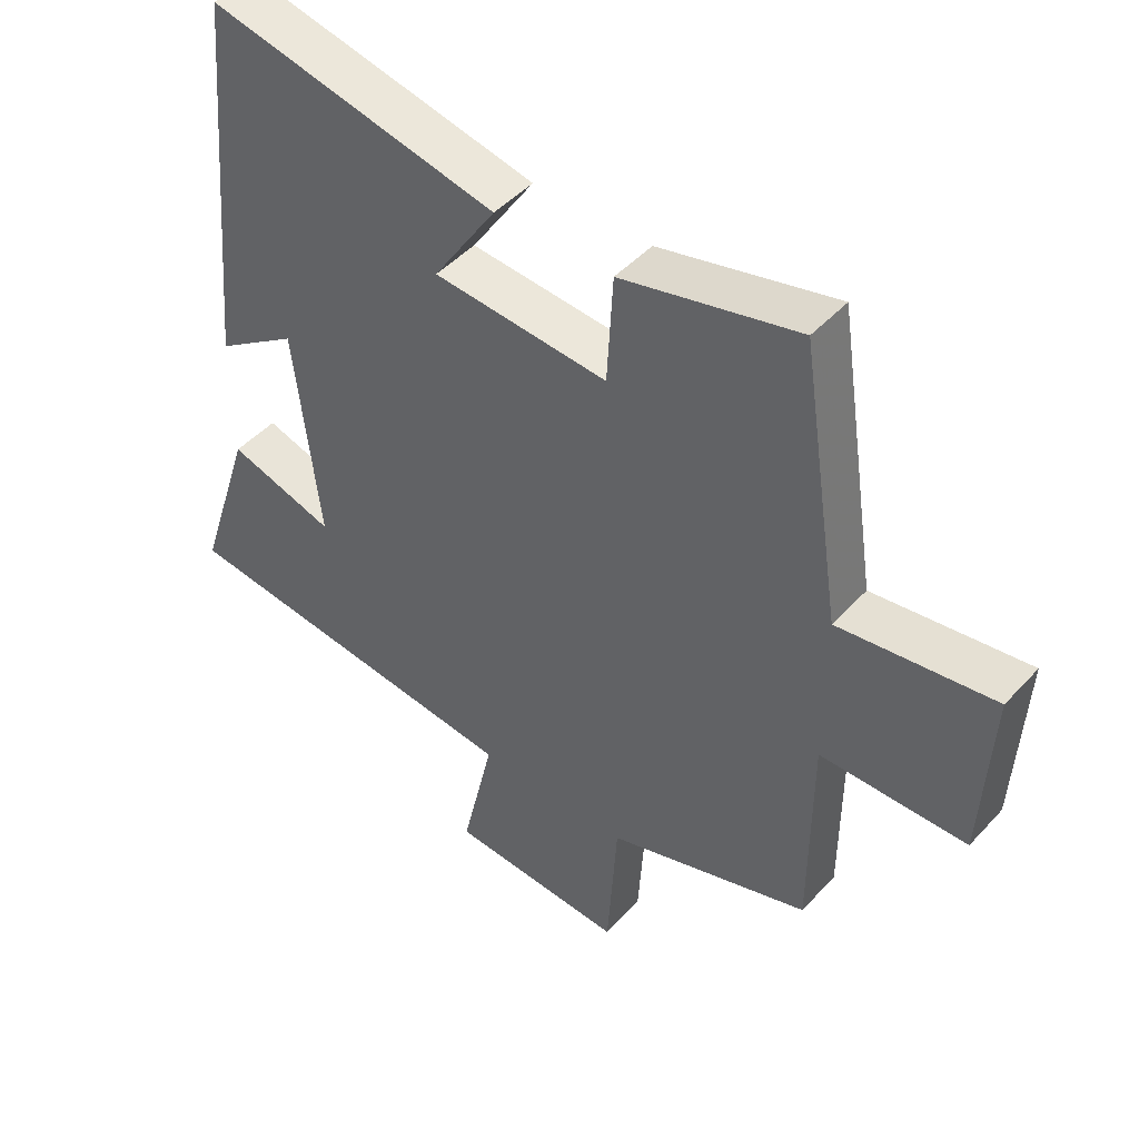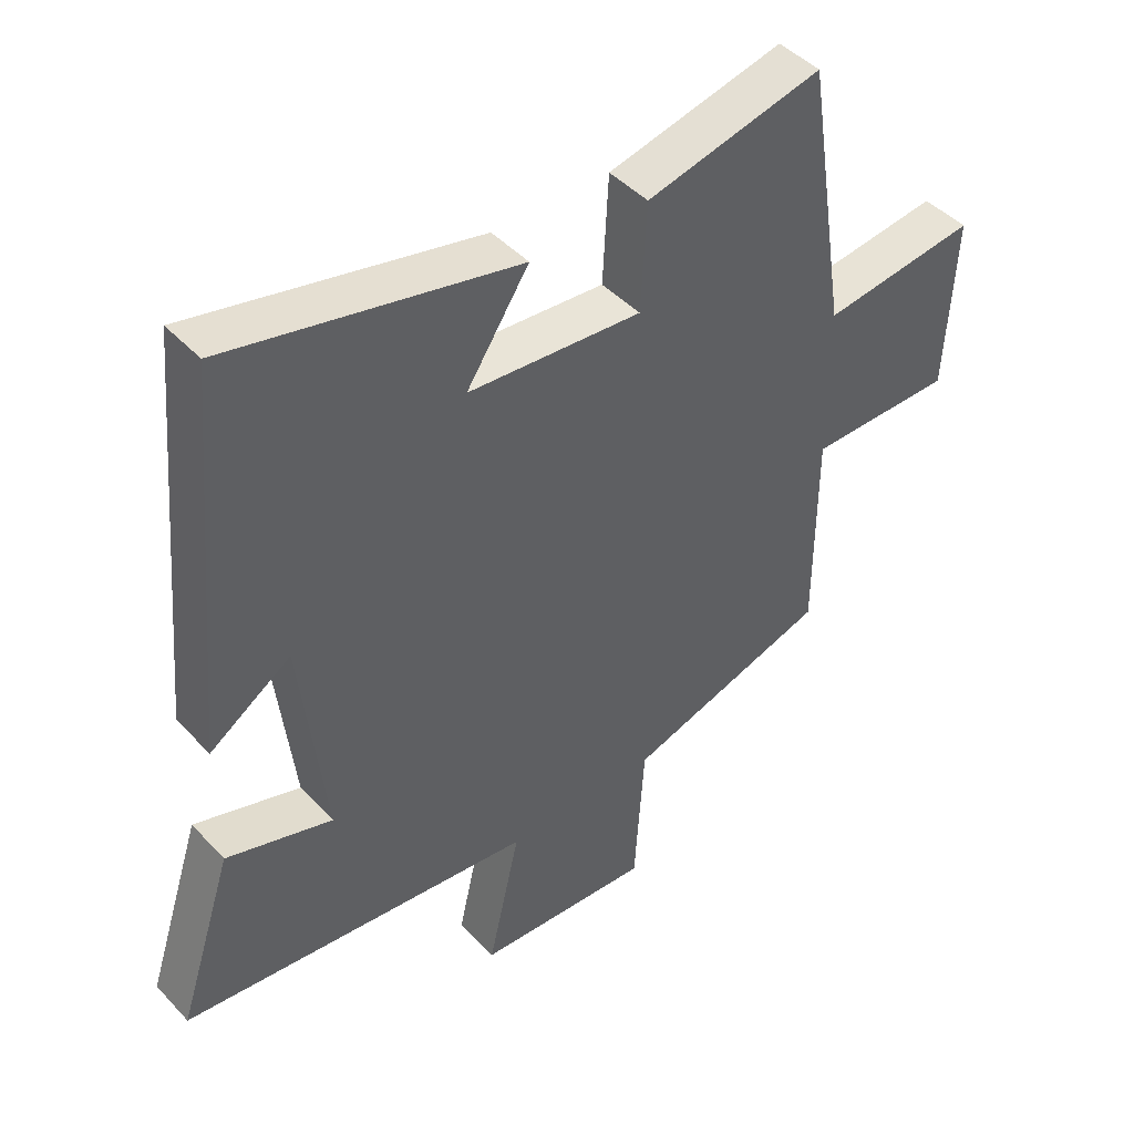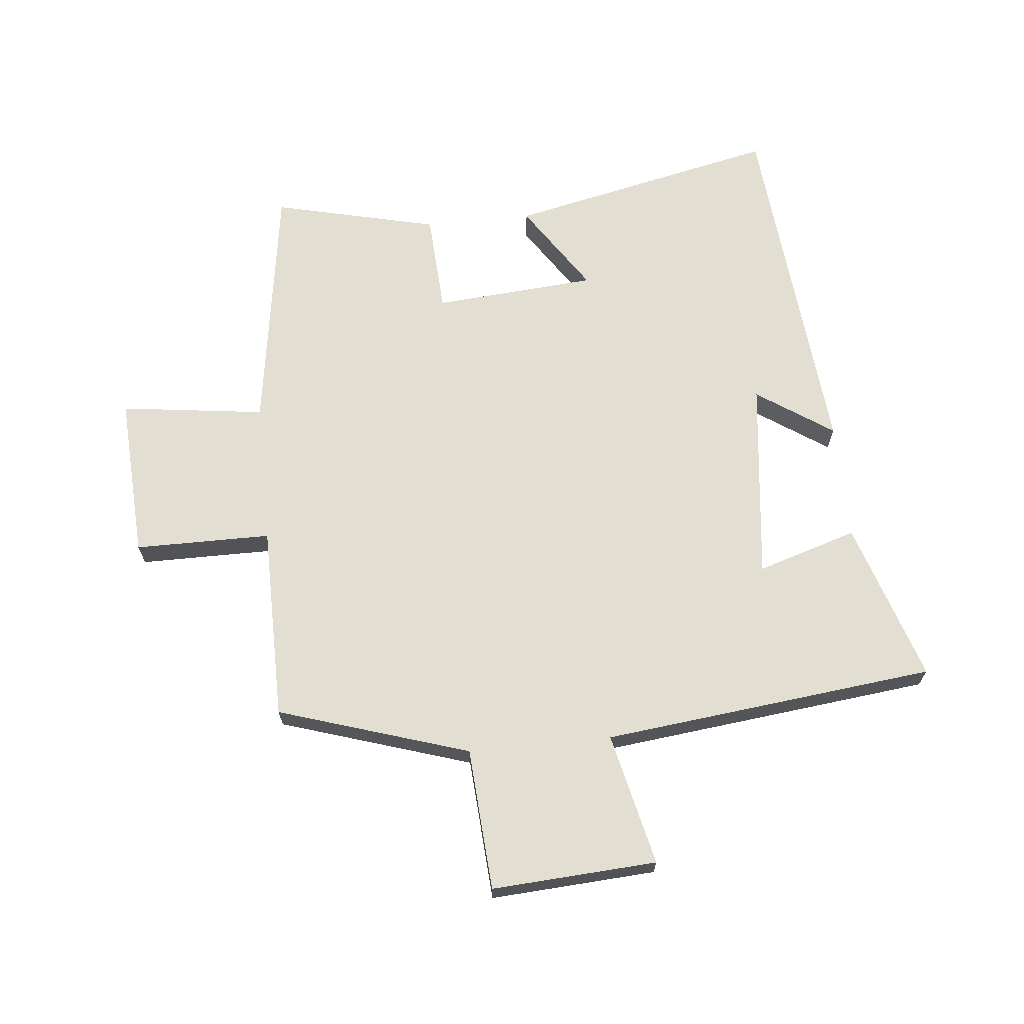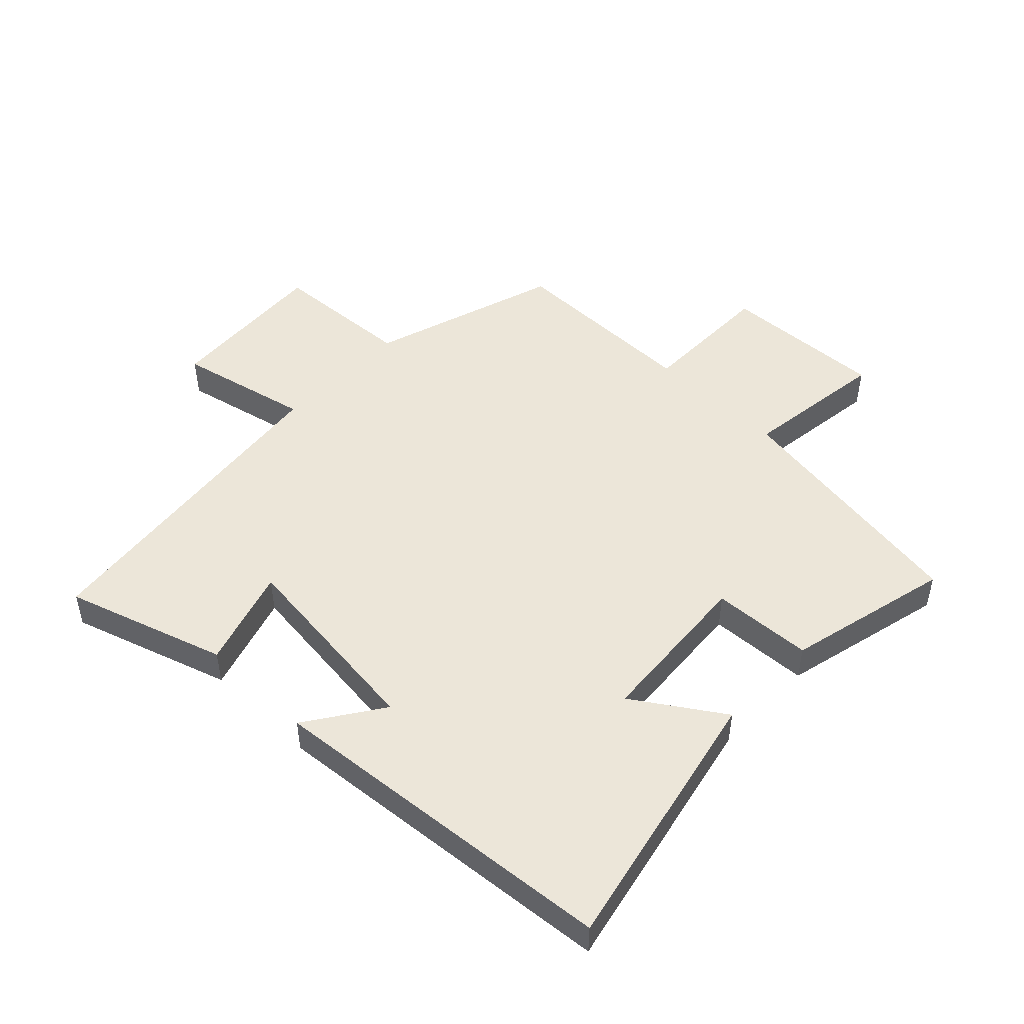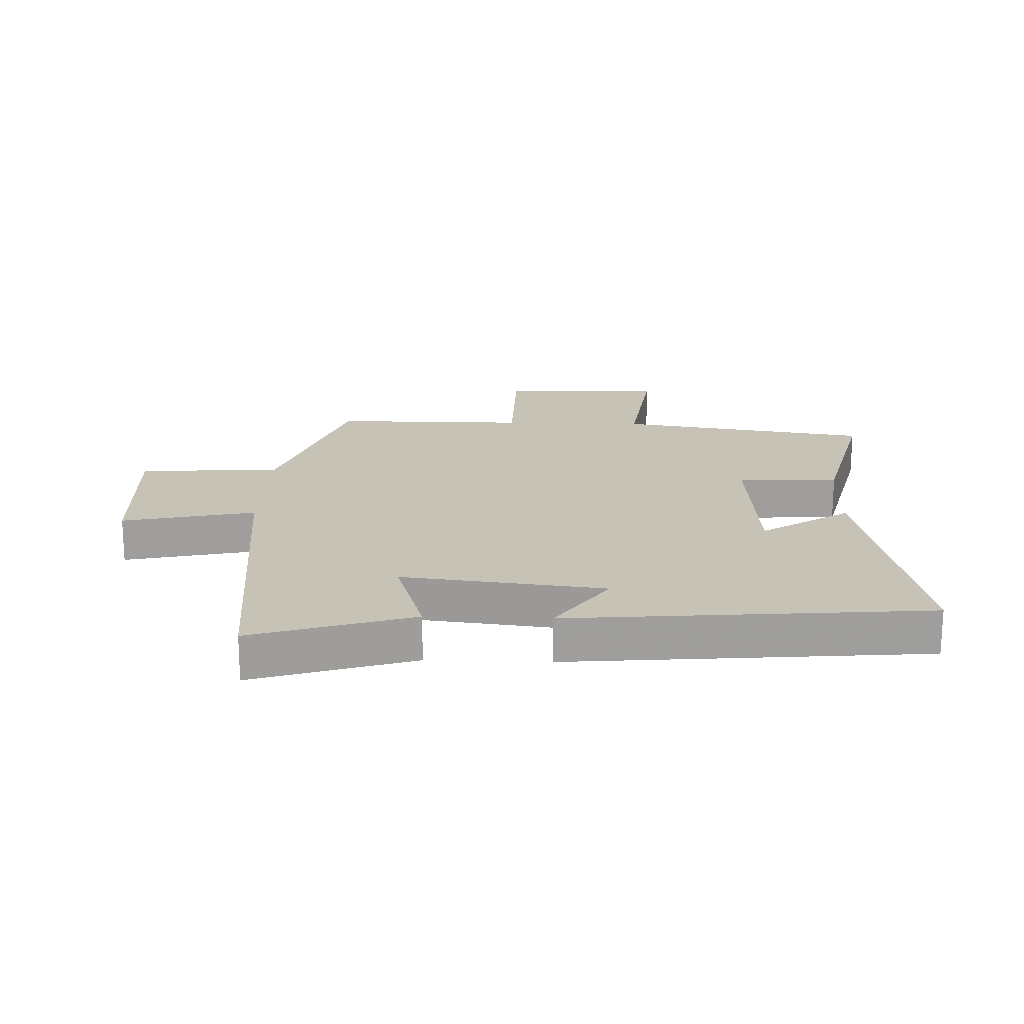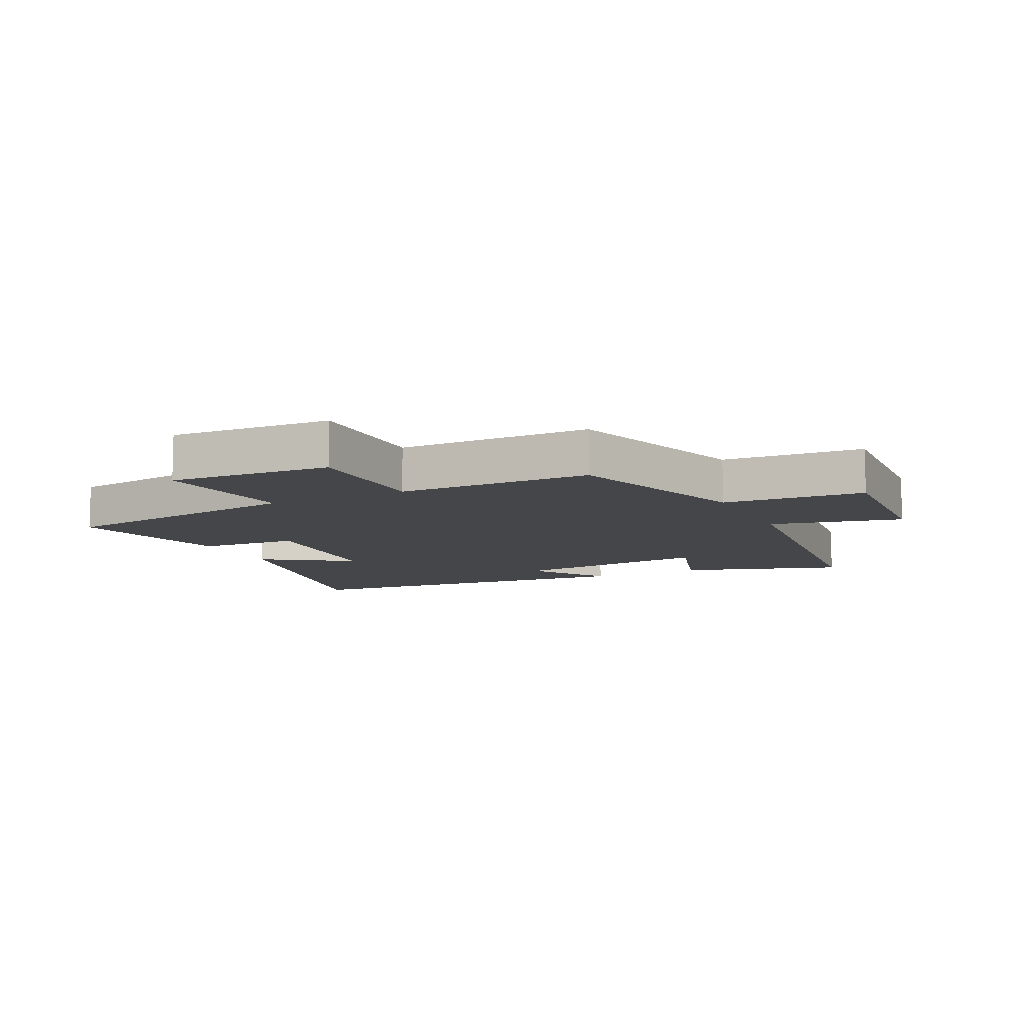
<metadata>
{"format":"obj","ext":"obj","renderer":"f3d","projection":"perspective","resolution":1024,"background":"white","views":[{"elev":46.4,"azim":39.6,"up":"+Z"},{"elev":44.8,"azim":-39.7,"up":"+Z"},{"elev":67.5,"azim":174.2,"up":"+Y"},{"elev":49.3,"azim":-46.0,"up":"+Y"},{"elev":19.2,"azim":-87.9,"up":"+Y"},{"elev":-9.8,"azim":115.9,"up":"+Y"}]}
</metadata>
<code>
v 0.437 0.07 0.564
v 0.5 0.07 0.152
v 0.735 0.07 0.183
v 0.721 0.07 -0.083
v 0.5 0.07 -0.084
v 0.499 0.07 -0.401
v 0.19 0.07 -0.5
v 0.175 0.07 -0.731
v -0.093 0.07 -0.715
v -0.044 0.07 -0.5
v -0.584 0.07 -0.44
v -0.5 0.07 -0.18
v -0.338 0.07 -0.23
v -0.376 0.07 0.098
v -0.5 0.07 0.014
v -0.447 0.07 0.595
v -0.009 0.07 0.5
v -0.104 0.07 0.356
v 0.16 0.07 0.336
v 0.169 0.07 0.5
v 0.437 0 0.564
v 0.5 0 0.152
v 0.735 0 0.183
v 0.721 0 -0.083
v 0.5 0 -0.084
v 0.499 0 -0.401
v 0.19 0 -0.5
v 0.175 0 -0.731
v -0.093 0 -0.715
v -0.044 0 -0.5
v -0.584 0 -0.44
v -0.5 0 -0.18
v -0.338 0 -0.23
v -0.376 0 0.098
v -0.5 0 0.014
v -0.447 0 0.595
v -0.009 0 0.5
v -0.104 0 0.356
v 0.16 0 0.336
v 0.169 0 0.5
f 19 20 1 2
f 18 19 2
f 16 17 18
f 15 16 18
f 14 15 18
f 13 14 18 2
f 10 11 12 13
f 10 13 2 3
f 7 8 9 10
f 5 6 7 10
f 5 10 3
f 3 4 5
f 22 21 40 39
f 22 39 38
f 38 37 36
f 38 36 35
f 38 35 34
f 22 38 34 33
f 33 32 31 30
f 23 22 33 30
f 30 29 28 27
f 30 27 26 25
f 23 30 25
f 25 24 23
f 1 21 22 2
f 2 22 23 3
f 3 23 24 4
f 4 24 25 5
f 5 25 26 6
f 6 26 27 7
f 7 27 28 8
f 8 28 29 9
f 9 29 30 10
f 10 30 31 11
f 11 31 32 12
f 12 32 33 13
f 13 33 34 14
f 14 34 35 15
f 15 35 36 16
f 16 36 37 17
f 17 37 38 18
f 18 38 39 19
f 19 39 40 20
f 20 40 21 1

</code>
